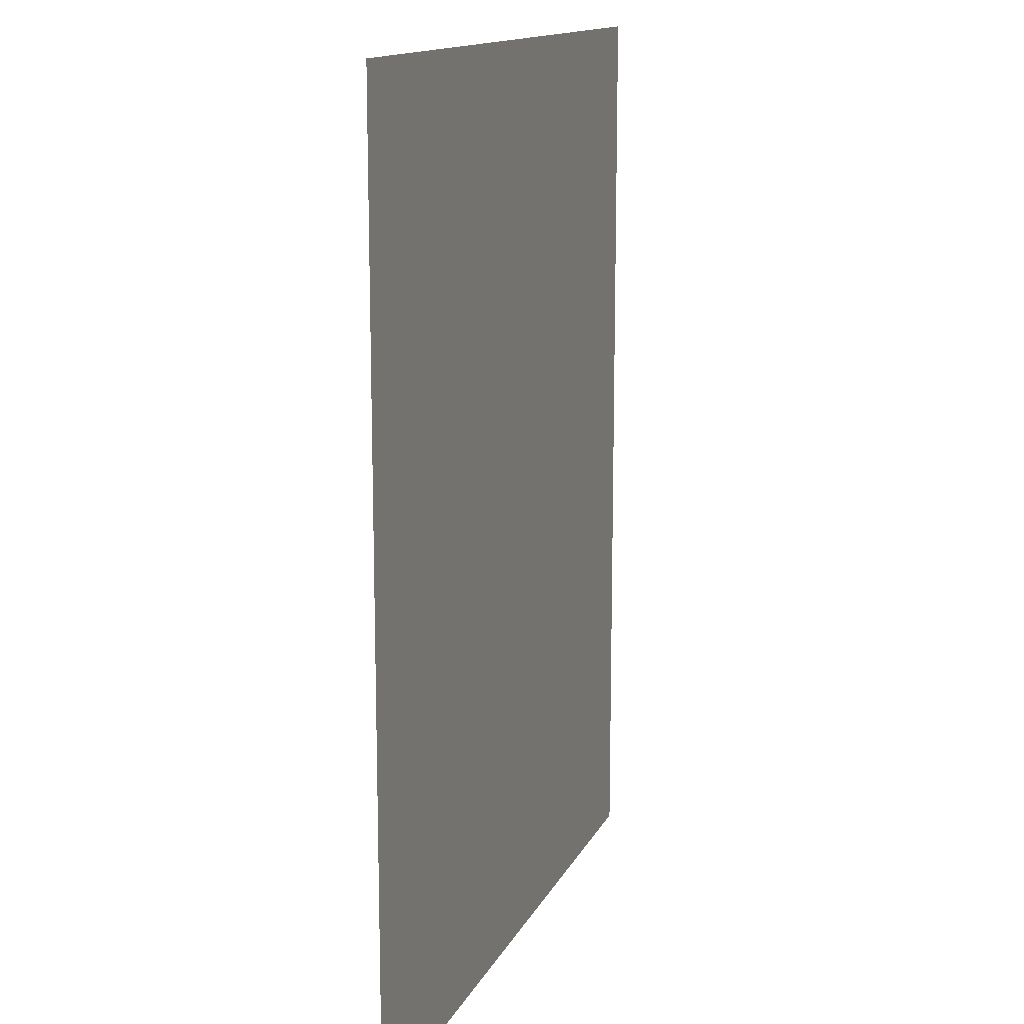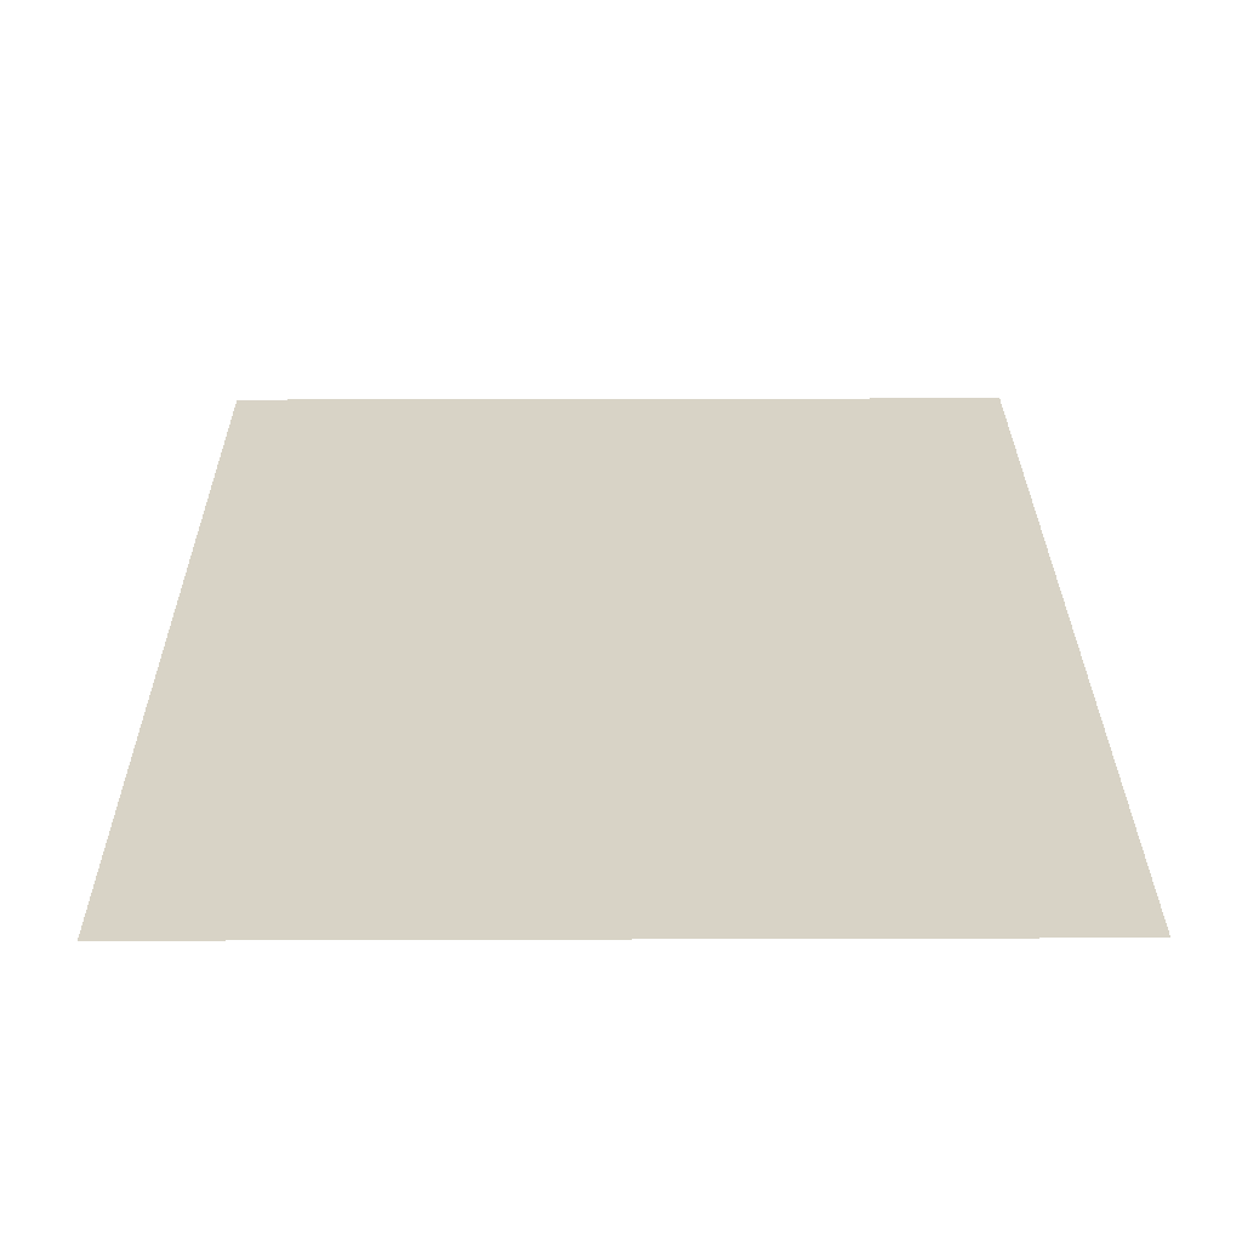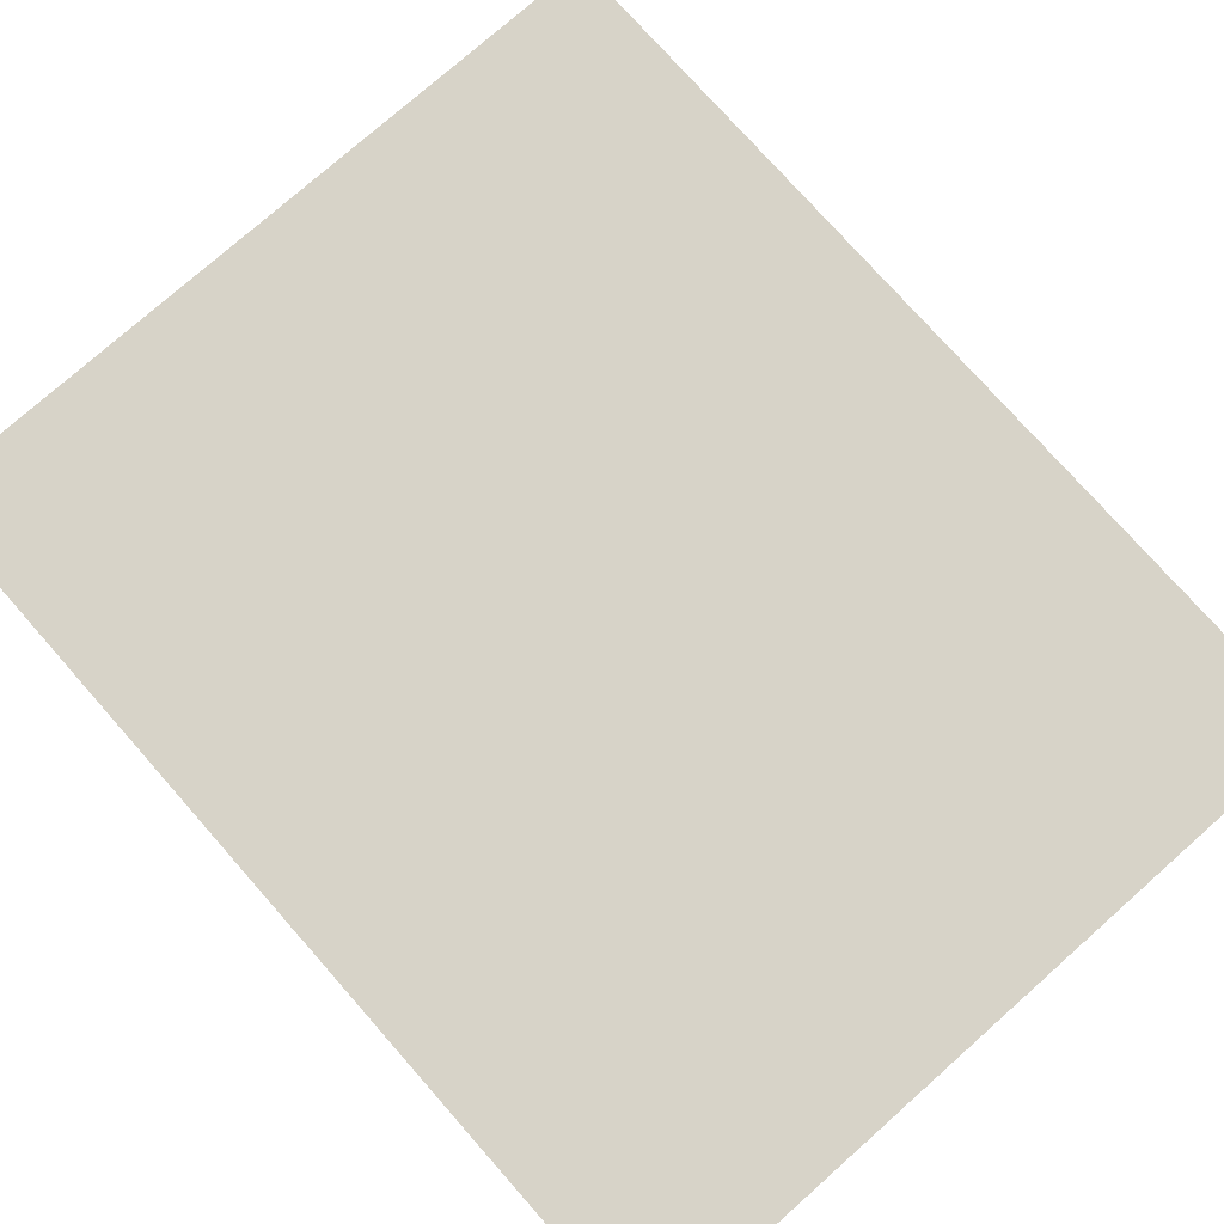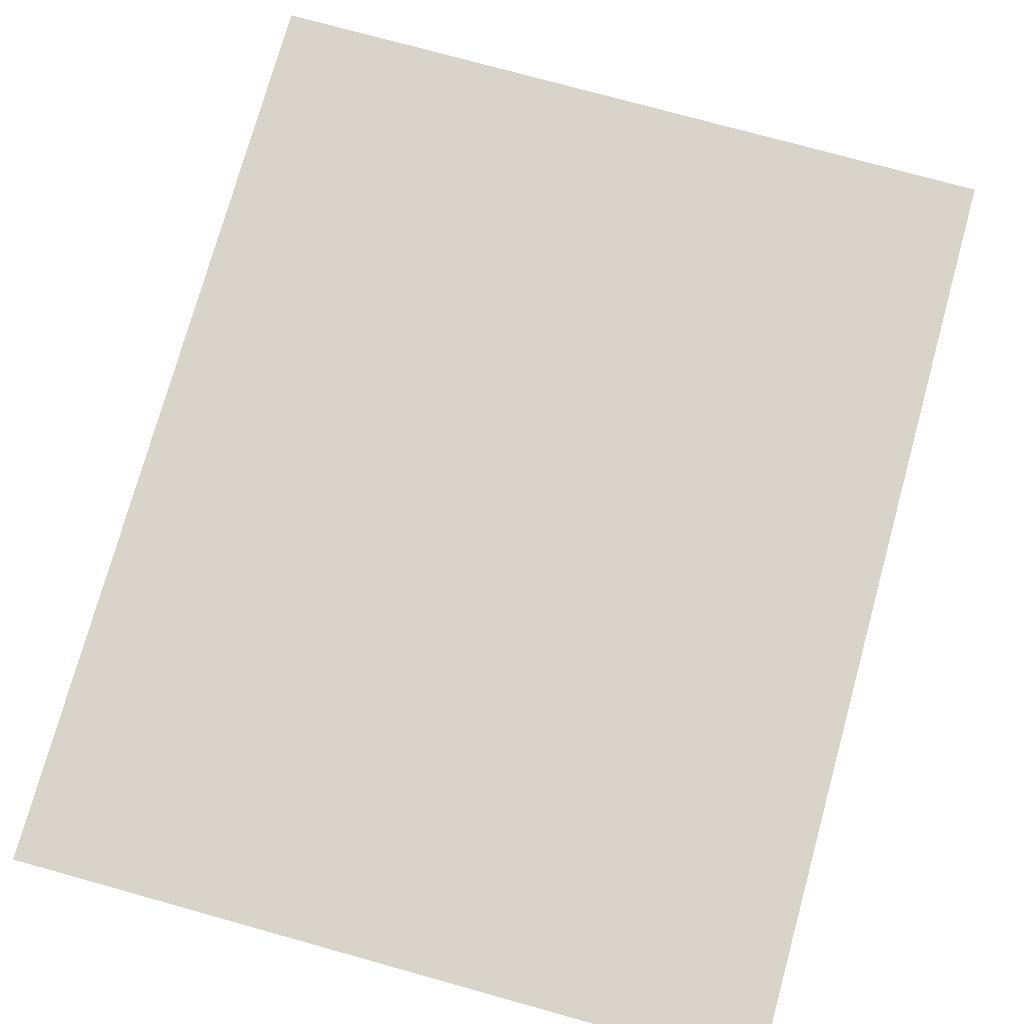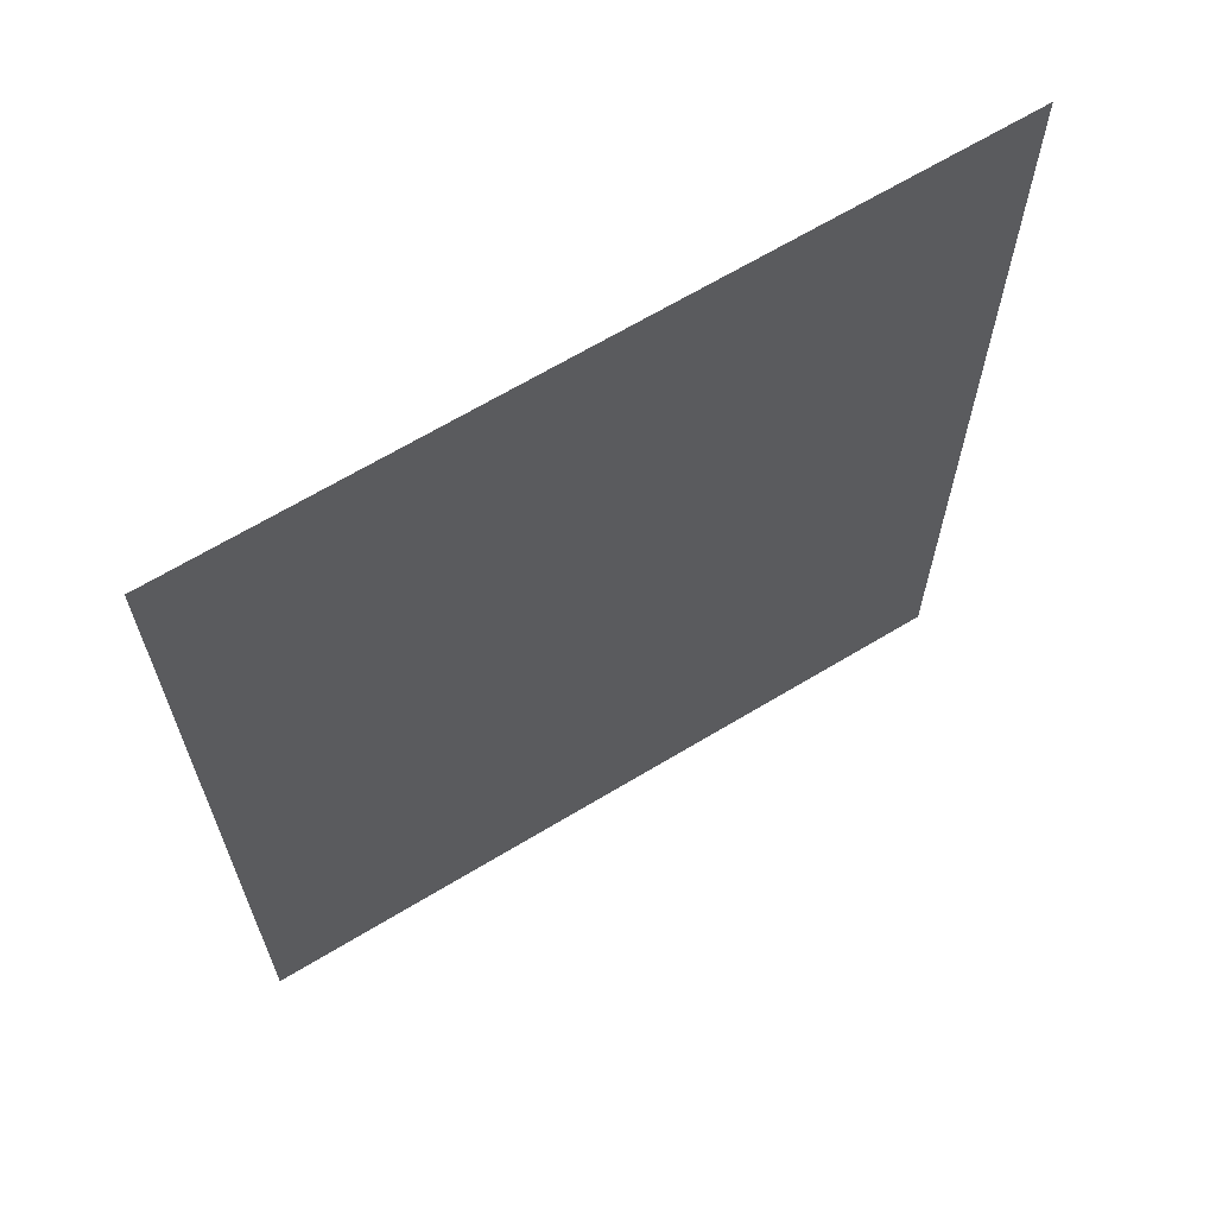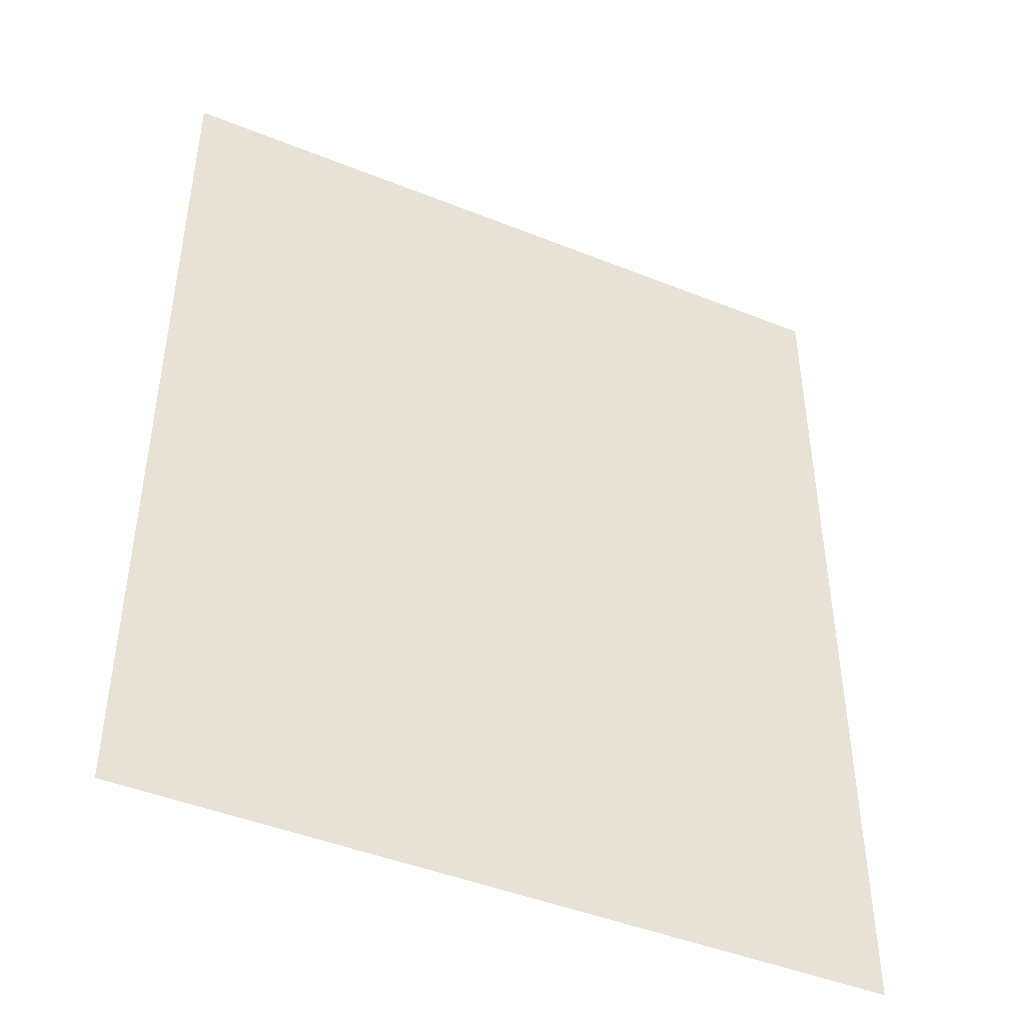
<metadata>
{"format":"obj","ext":"obj","renderer":"f3d","projection":"perspective","resolution":1024,"background":"white","views":[{"elev":14.0,"azim":108.3,"up":"+Y"},{"elev":27.9,"azim":-0.3,"up":"+Z"},{"elev":76.7,"azim":138.5,"up":"+Z"},{"elev":75.6,"azim":15.5,"up":"+Z"},{"elev":66.4,"azim":-31.2,"up":"+Y"},{"elev":-45.2,"azim":155.1,"up":"+Y"}]}
</metadata>
<code>
o Cube.001_Cube.004
v 1.803 3.592 -3.724
v 1.803 5.7 -3.724
v 3.497 5.7 -3.724
v 3.497 3.592 -3.724
g Cube.001_Cube.004_Foto1
f 3 4 1 2

</code>
